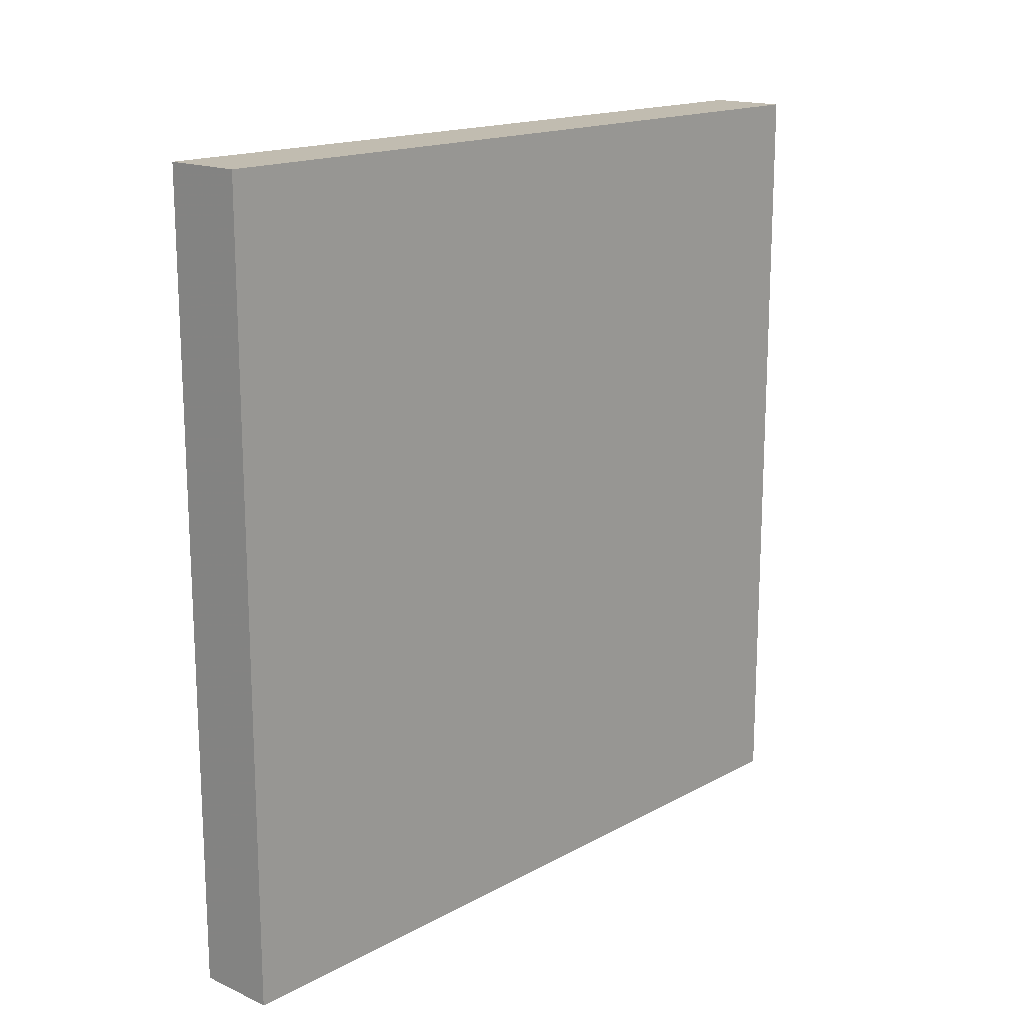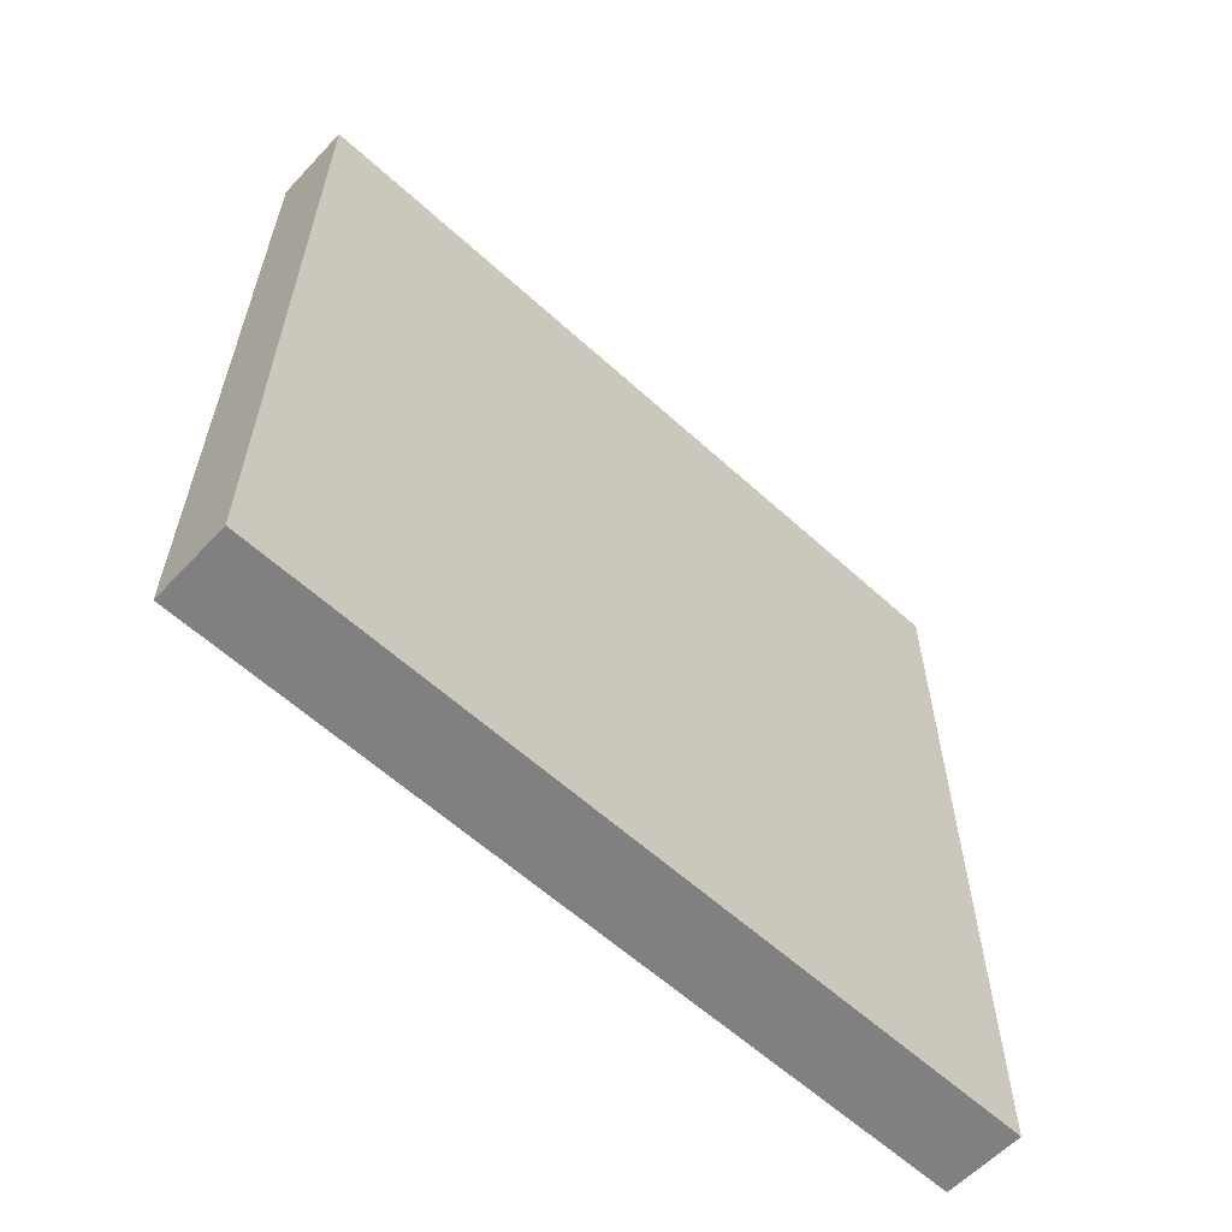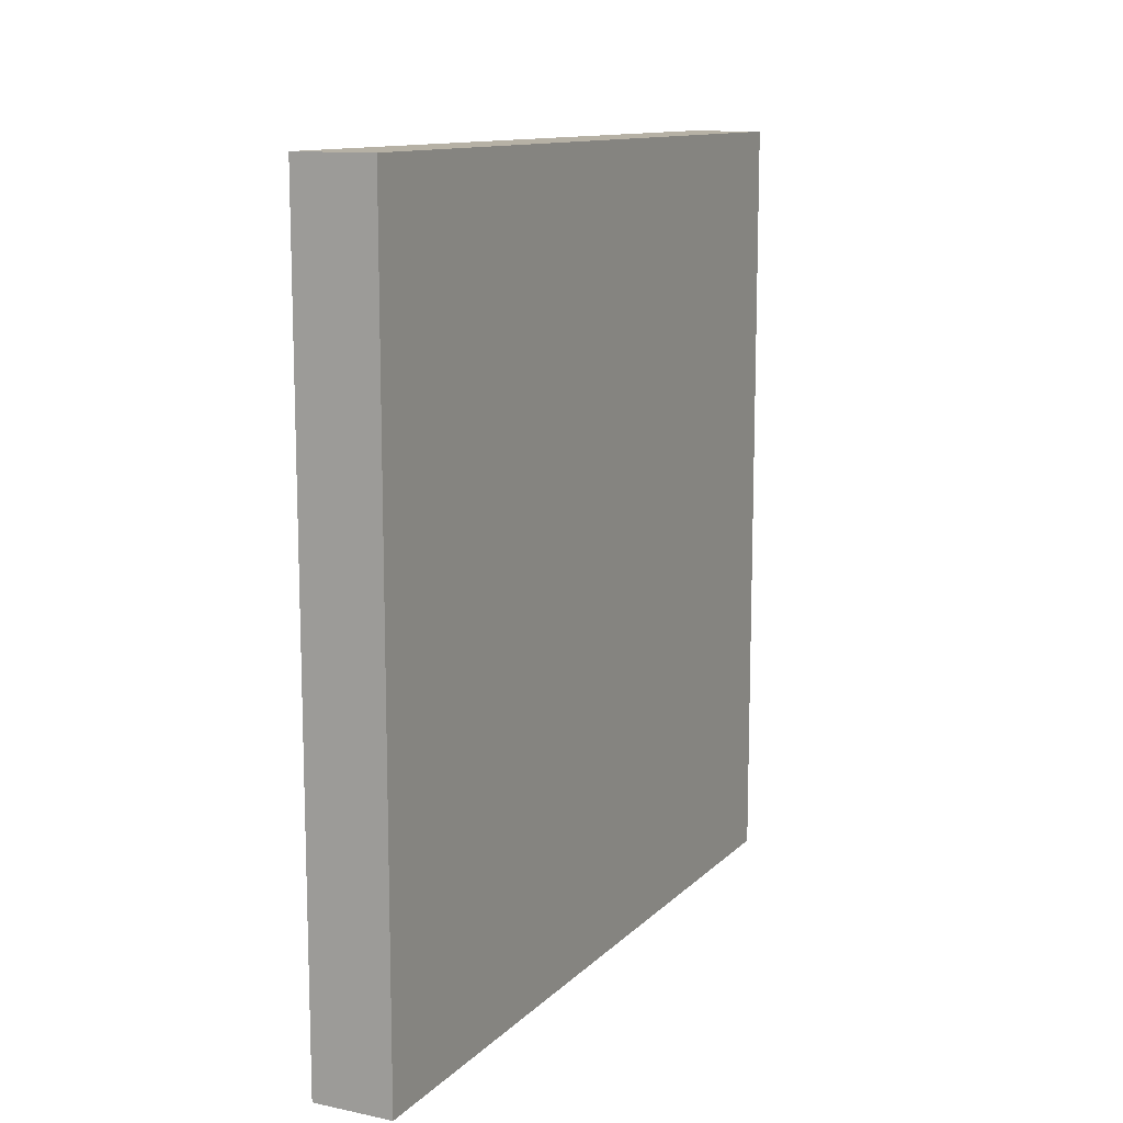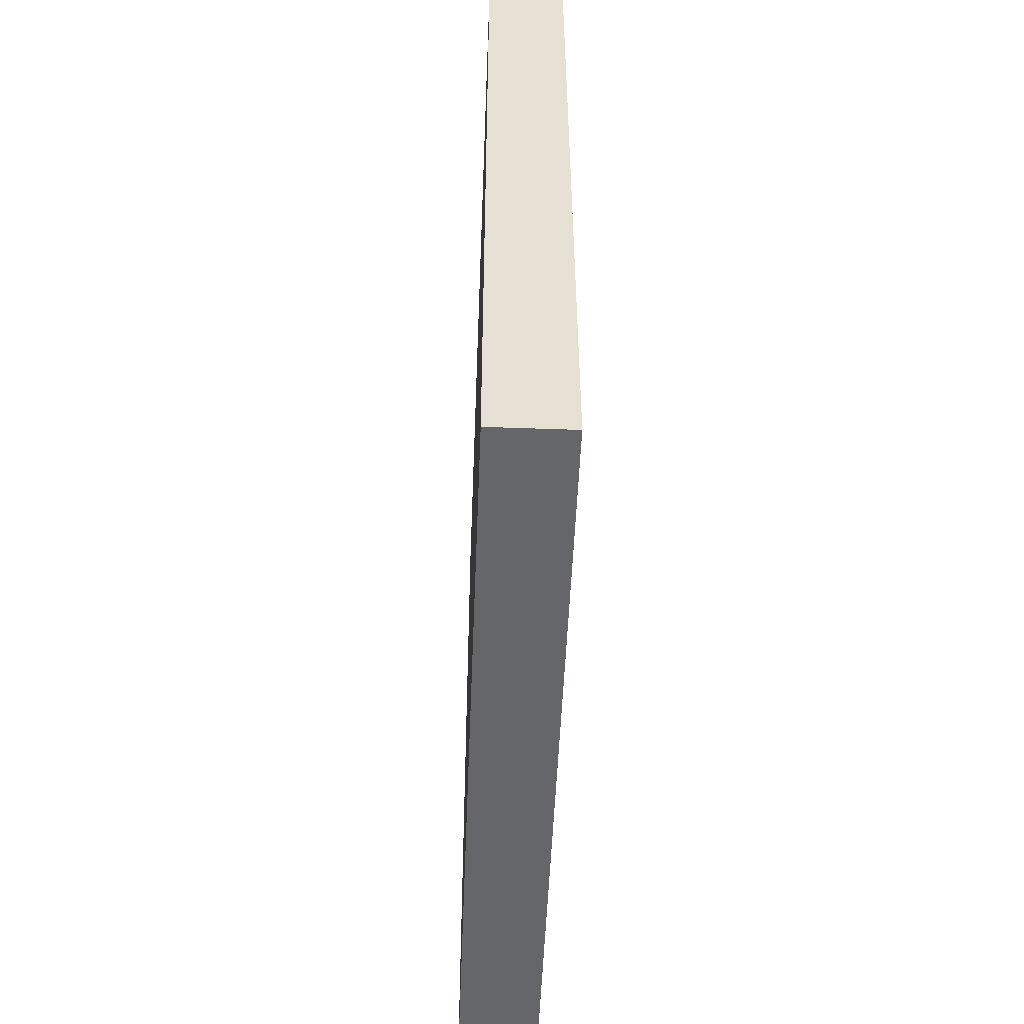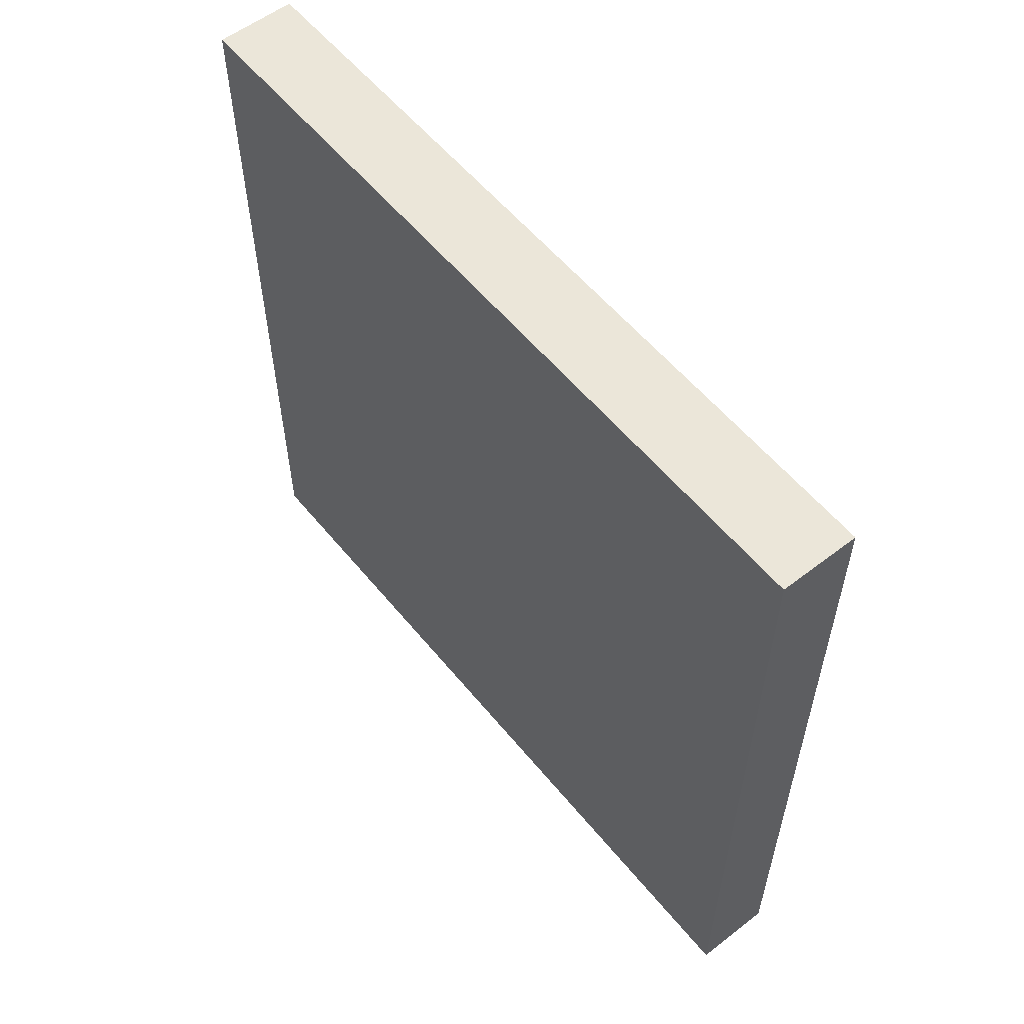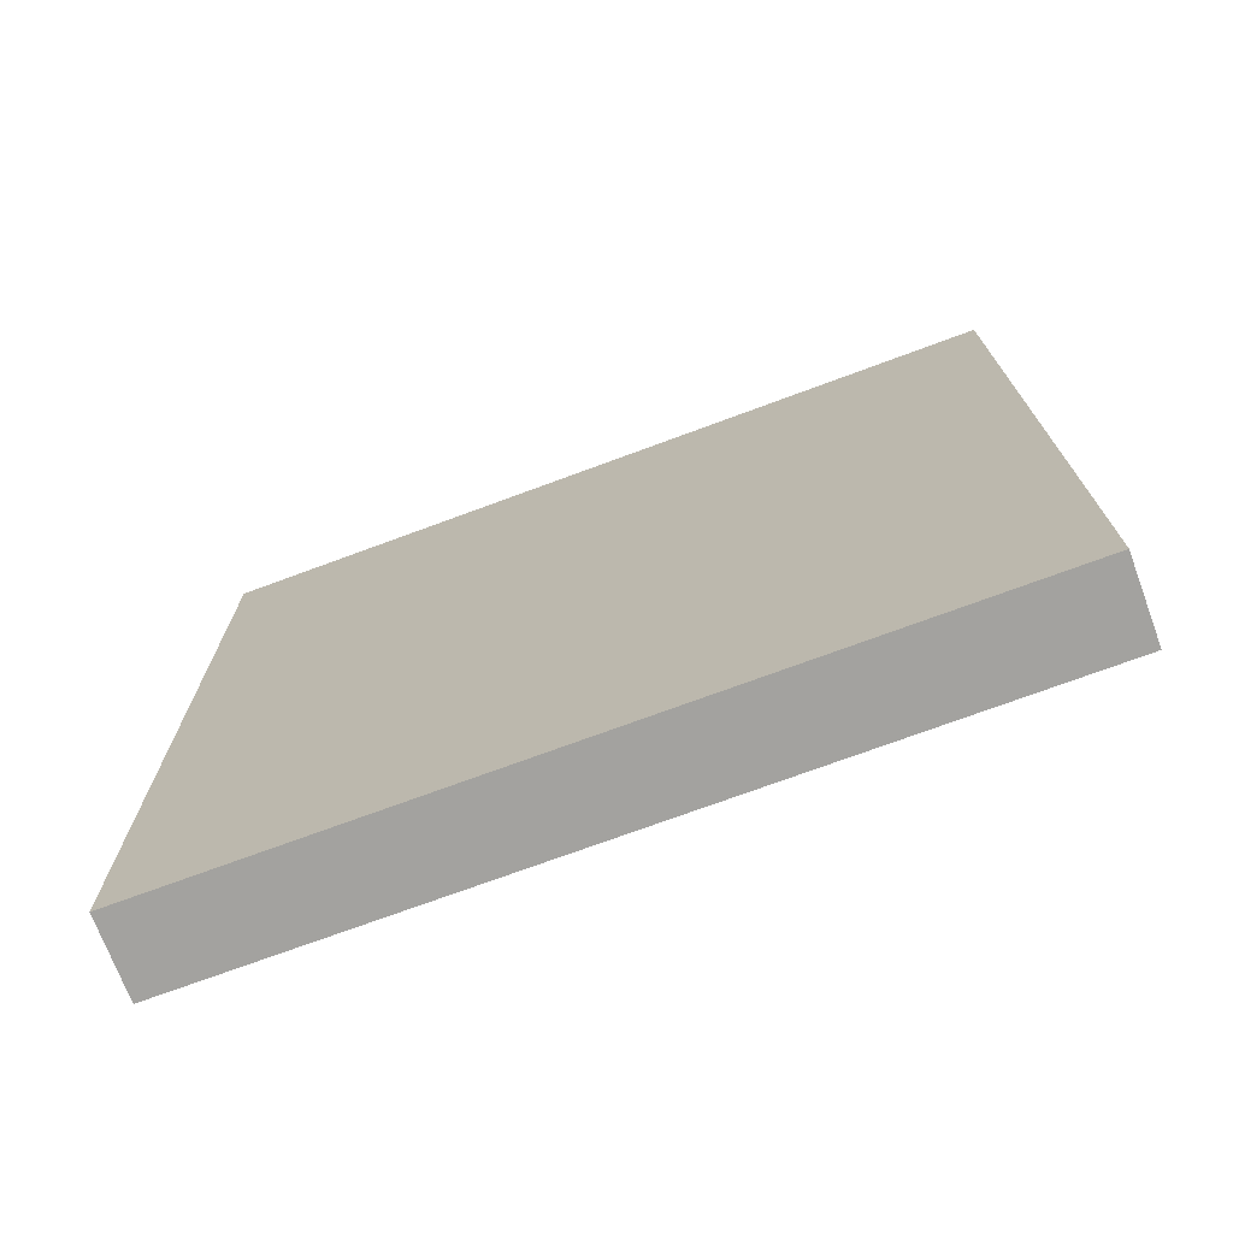
<metadata>
{"format":"obj","ext":"obj","renderer":"f3d","projection":"perspective","resolution":1024,"background":"white","views":[{"elev":16.4,"azim":-137.8,"up":"+Y"},{"elev":-60.0,"azim":-133.0,"up":"+Z"},{"elev":12.0,"azim":26.3,"up":"+Y"},{"elev":-51.7,"azim":-2.2,"up":"+Z"},{"elev":56.8,"azim":141.2,"up":"+Y"},{"elev":-72.4,"azim":-69.6,"up":"+Y"}]}
</metadata>
<code>
v -0.007812 -0.03906 0.03906
v -0.007812 0 0.03906
v -0.007812 -0.03906 0
v -0.007812 -0.07812 0
v -0.007812 -0.07812 0.03906
v -0.007812 -0.03906 0.07812
v -0.007812 0 0.07812
v -0.007812 0.03906 0.07812
v -0.007812 0.03906 0.03906
v -0.007812 0 0
v -0.007812 -0.03906 -0.03906
v -0.007812 -0.07812 -0.03906
v 0.007812 -0.07812 0
v 0.007812 -0.07812 0.03906
v 0.007812 -0.07812 0.07812
v -0.007812 -0.07812 0.07812
v 0.007812 -0.03906 0.07812
v 0.007812 0 0.07812
v 0.007812 0.03906 0.07812
v 0.007812 0.07812 0.07812
v -0.007812 0.07812 0.07812
v -0.007812 0.07812 0.03906
v -0.007812 0.03906 0
v -0.007812 0 -0.03906
v -0.007812 -0.03906 -0.07812
v -0.007812 -0.07812 -0.07812
v 0.007812 -0.07812 -0.03906
v 0.007812 -0.03906 -0.03906
v 0.007812 -0.03906 0
v 0.007812 -0.03906 0.03906
v -0.007812 0.03906 -0.03906
v -0.007812 0 -0.07812
v 0.007812 -0.03906 -0.07812
v 0.007812 -0.07812 -0.07812
v 0.007812 0 -0.07812
v 0.007812 0 -0.03906
v 0.007812 0 0
v 0.007812 0 0.03906
v 0.007812 0.03906 0.03906
v 0.007812 0.07812 0.03906
v 0.007812 0.07812 0
v -0.007812 0.07812 0
v -0.007812 0.07812 -0.03906
v -0.007812 0.03906 -0.07812
v 0.007812 0.03906 0
v 0.007812 0.03906 -0.03906
v 0.007812 0.07812 -0.03906
v 0.007812 0.03906 -0.07812
v -0.007812 0.07812 -0.07812
v 0.007812 0.07812 -0.07812
f 1 2 3
f 1 3 4
f 1 7 2
f 2 7 8
f 3 12 4
f 13 27 28
f 15 30 17
f 23 31 24
f 24 31 32
f 24 32 25
f 27 33 28
f 28 33 35
f 30 37 38
f 30 38 17
f 17 38 18
f 18 38 39
f 22 42 23
f 23 42 31
f 31 42 43
f 31 43 44
f 31 44 32
f 45 39 38
f 45 38 37
f 45 37 46
f 45 46 47
f 45 47 41
f 45 41 39
f 50 47 46
f 1 4 5
f 1 5 6
f 1 6 7
f 2 8 9
f 2 9 10
f 2 10 3
f 3 10 11
f 3 11 12
f 5 16 6
f 8 21 9
f 9 21 22
f 9 22 23
f 9 23 10
f 10 23 24
f 10 24 11
f 11 24 25
f 11 25 26
f 11 26 12
f 13 28 29
f 13 29 14
f 14 29 30
f 14 30 15
f 27 34 33
f 28 35 36
f 28 36 29
f 29 36 37
f 29 37 30
f 18 39 19
f 19 39 40
f 19 40 20
f 39 41 40
f 48 50 46
f 48 46 36
f 48 36 35
f 43 49 44
f 37 36 46
f 4 12 13
f 4 13 14
f 4 14 5
f 5 14 15
f 5 15 16
f 6 16 17
f 6 17 18
f 6 18 7
f 7 18 19
f 7 19 8
f 8 19 20
f 8 20 21
f 12 26 27
f 12 27 13
f 15 17 16
f 25 32 33
f 25 33 34
f 25 34 26
f 26 34 27
f 20 40 21
f 21 40 22
f 22 40 41
f 22 41 42
f 32 44 35
f 32 35 33
f 48 44 49
f 48 49 50
f 48 35 44
f 43 42 47
f 43 47 50
f 43 50 49
f 41 47 42

</code>
